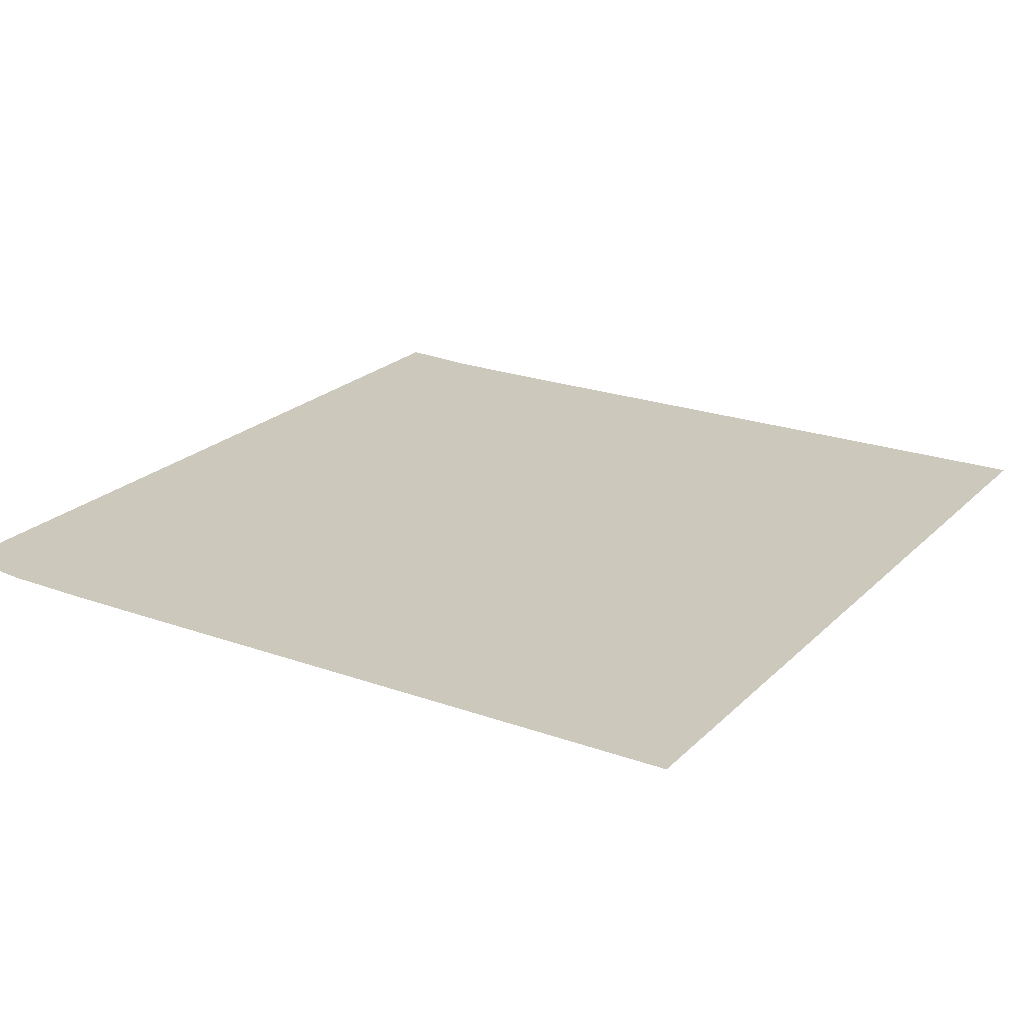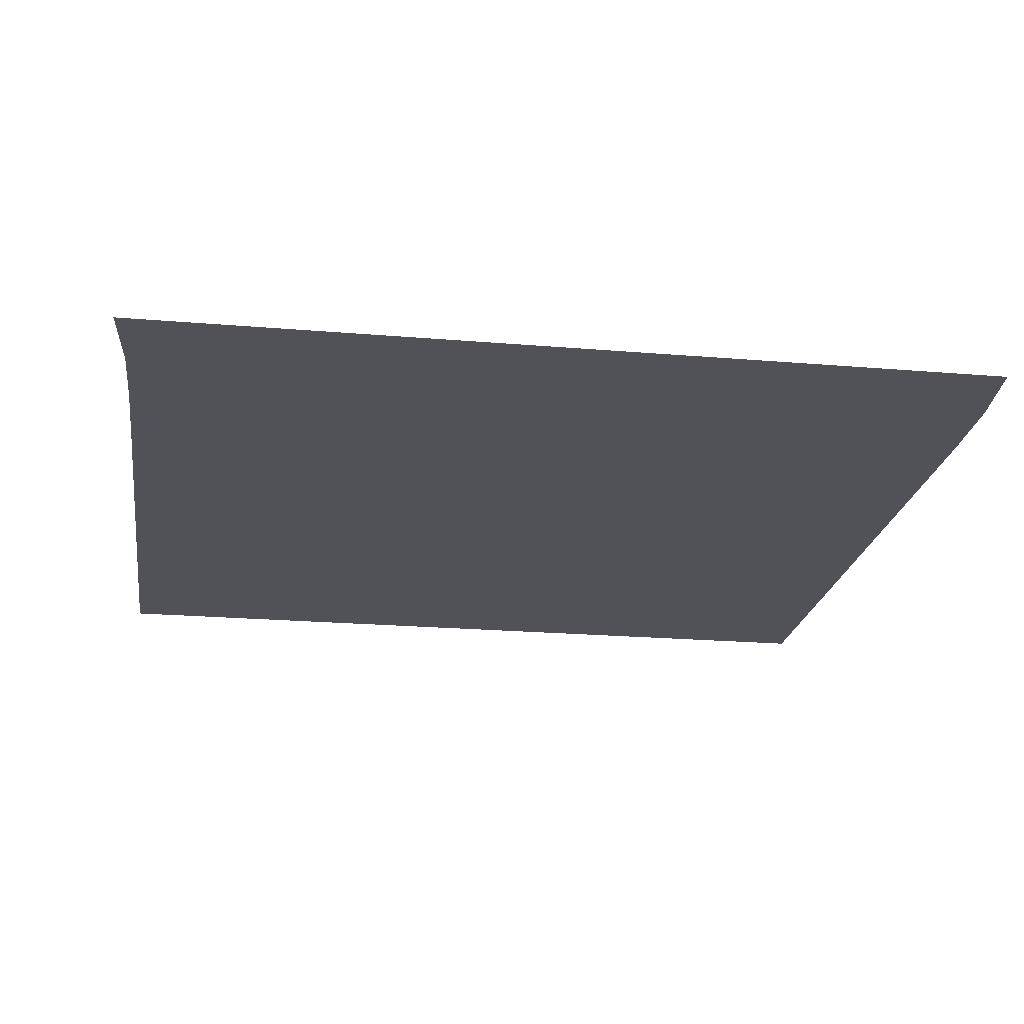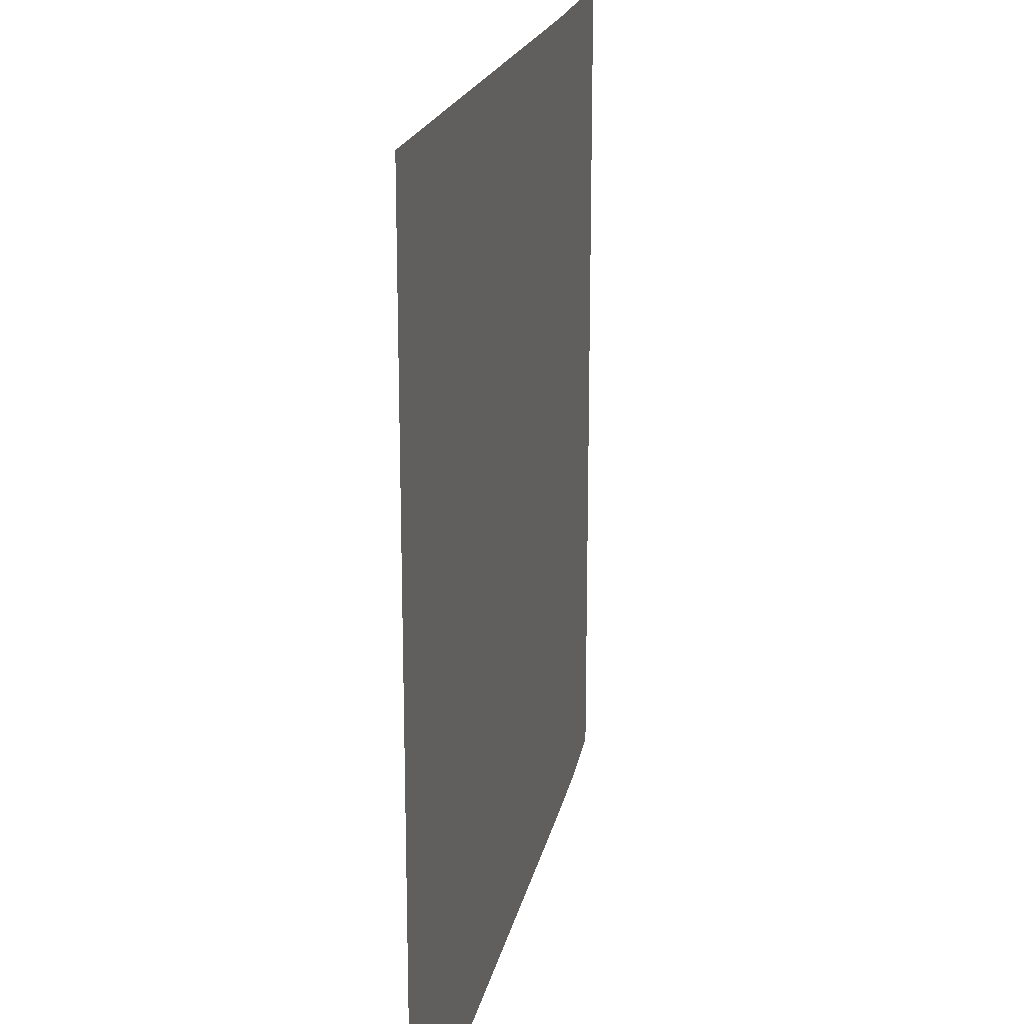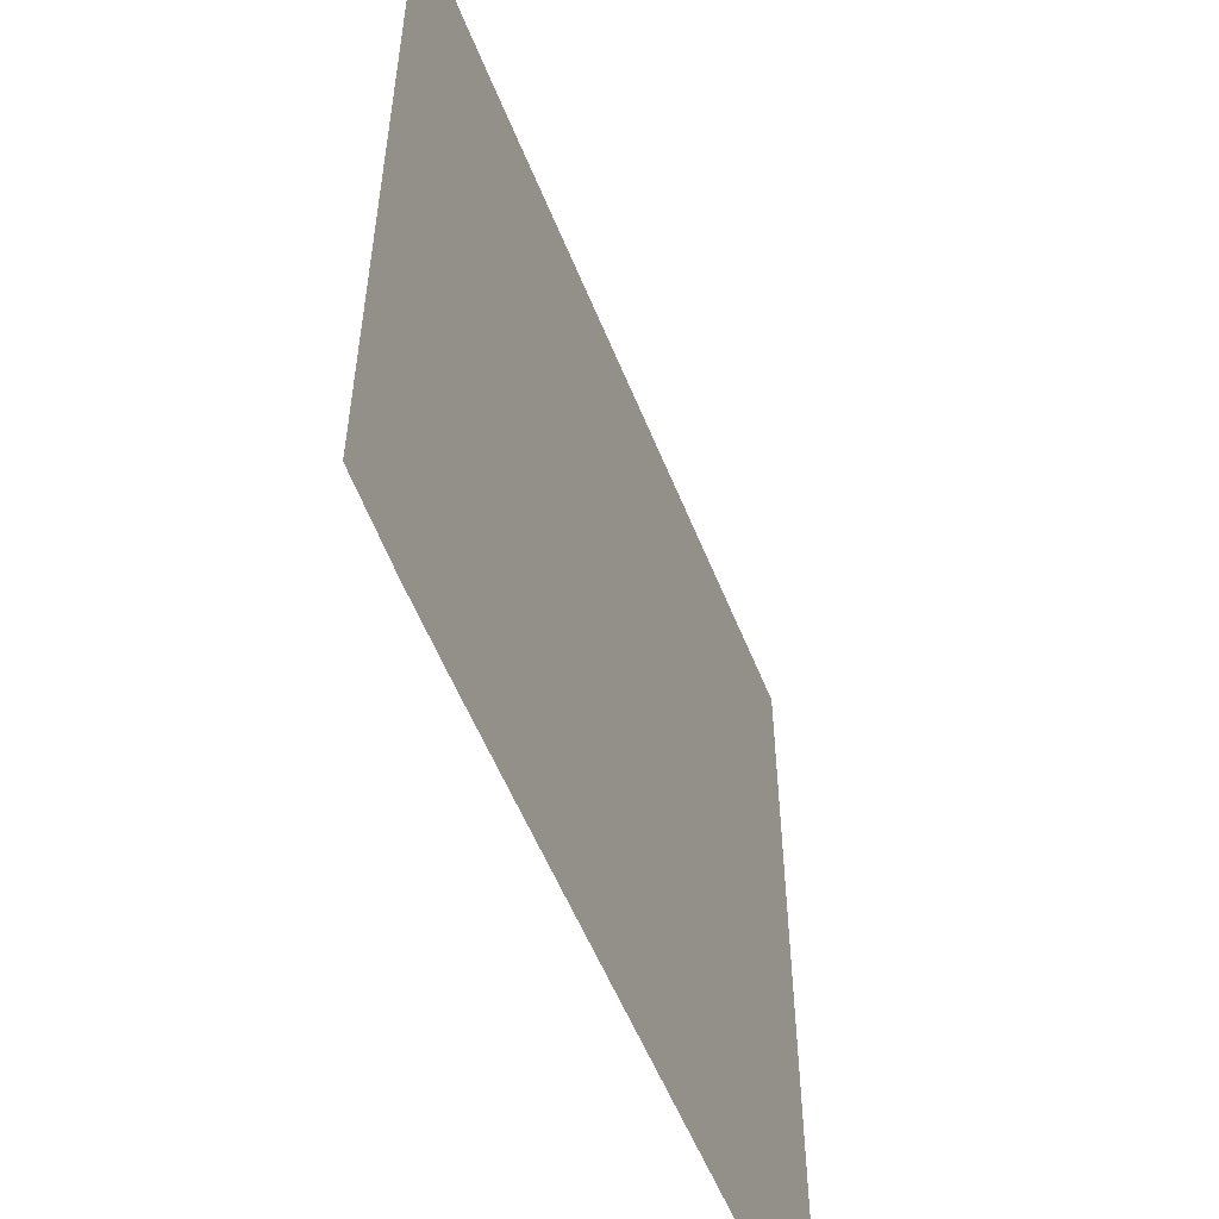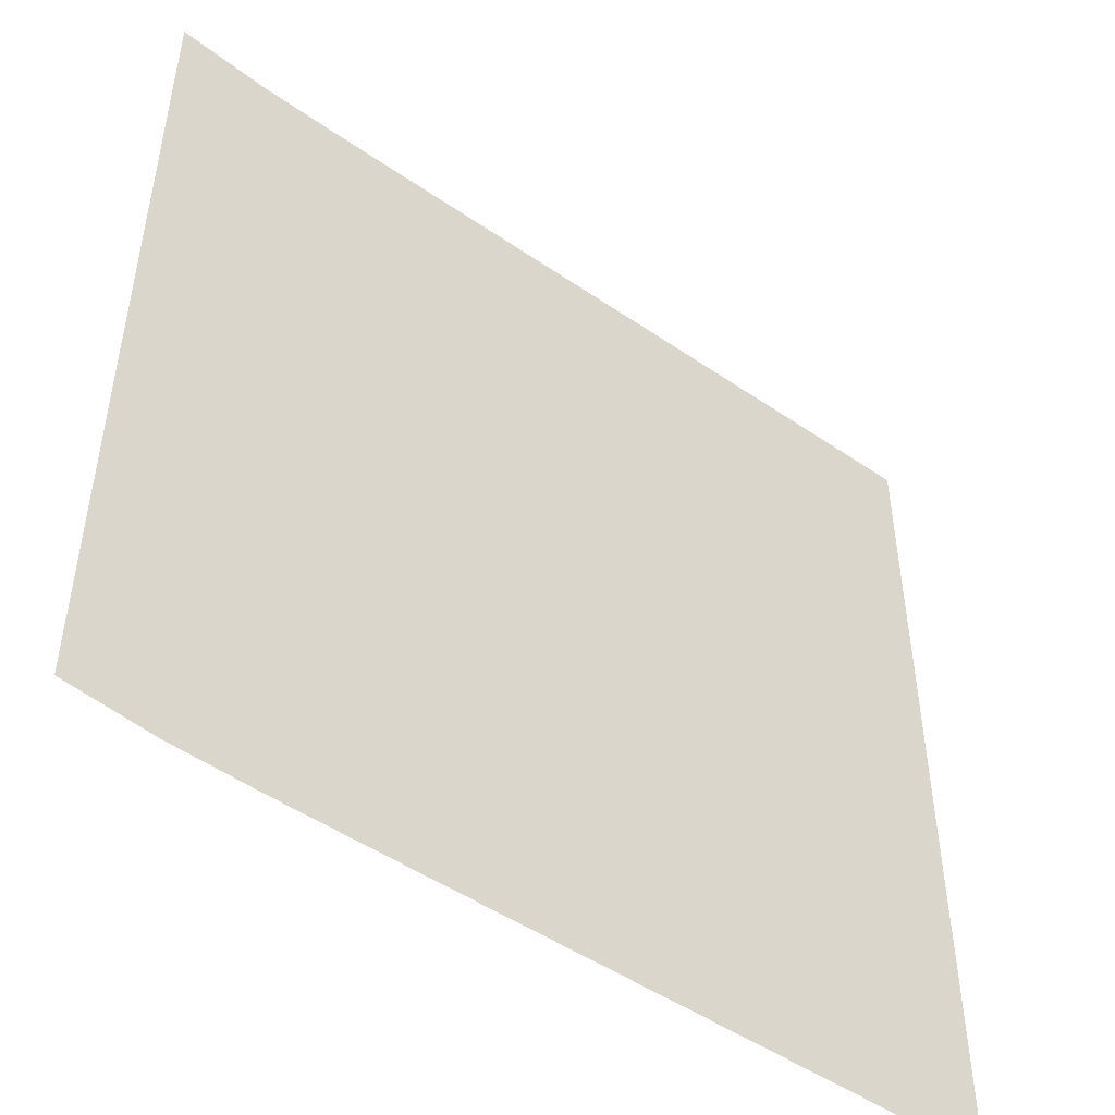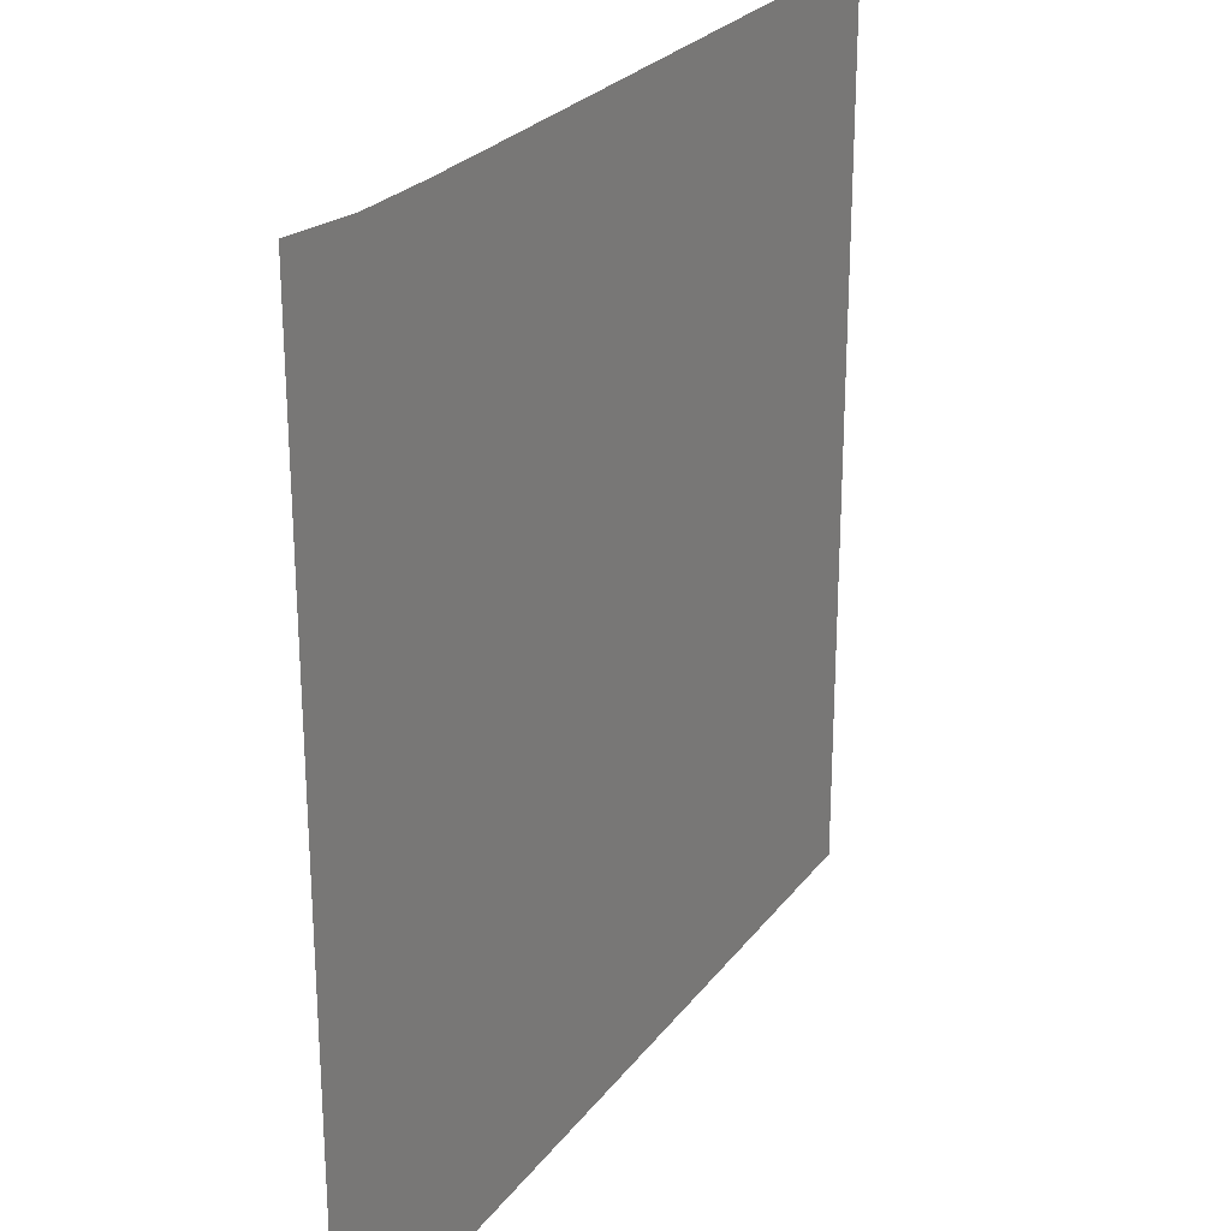
<metadata>
{"format":"obj","ext":"obj","renderer":"f3d","projection":"perspective","resolution":1024,"background":"white","views":[{"elev":22.1,"azim":31.9,"up":"+Z"},{"elev":-21.4,"azim":-98.6,"up":"+Z"},{"elev":19.3,"azim":101.3,"up":"+Y"},{"elev":-55.4,"azim":-68.4,"up":"+Y"},{"elev":-49.2,"azim":-37.3,"up":"+Y"},{"elev":25.8,"azim":-61.8,"up":"+Y"}]}
</metadata>
<code>
v  8.5e-05  10  0
v  0.5075  9.948  0
v  1.002  9.937  0
v  1.5  9.935  0
v  2  9.935  0
v  2.5  9.935  0
v  3  9.935  0
v  3.5  9.935  0
v  4  9.935  0
v  4.5  9.935  0
v  5  9.935  0
v  5e-06  9.5  0
v  0.5006  9.453  0
v  1.001  9.438  0
v  1.5  9.436  0
v  2  9.435  0
v  2.5  9.435  0
v  3  9.435  0
v  3.5  9.435  0
v  4  9.435  0
v  4.5  9.435  0
v  5  9.435  0
v  2e-06  9  0
v  0.4999  8.953  0
v  1  8.939  0
v  1.5  8.936  0
v  2  8.935  0
v  2.5  8.935  0
v  3  8.935  0
v  3.5  8.935  0
v  4  8.935  0
v  4.5  8.935  0
v  5  8.935  0
v  2e-06  8.5  0
v  0.4999  8.454  0
v  1  8.439  0
v  1.5  8.436  0
v  2  8.435  0
v  2.5  8.435  0
v  3  8.435  0
v  3.5  8.435  0
v  4  8.435  0
v  4.5  8.435  0
v  5  8.435  0
v  2e-06  8  0
v  0.4999  7.954  0
v  1  7.939  0
v  1.5  7.936  0
v  2  7.935  0
v  2.5  7.935  0
v  3  7.935  0
v  3.5  7.935  0
v  4  7.935  0
v  4.5  7.935  0
v  5  7.935  0
v  2e-06  7.5  0
v  0.4999  7.454  0
v  1  7.439  0
v  1.5  7.436  0
v  2  7.435  0
v  2.5  7.435  0
v  3  7.435  0
v  3.5  7.435  0
v  4  7.435  0
v  4.5  7.435  0
v  5  7.435  0
v  2e-06  7  0
v  0.4999  6.954  0
v  1  6.939  0
v  1.5  6.936  0
v  2  6.935  0
v  2.5  6.935  0
v  3  6.935  0
v  3.5  6.935  0
v  4  6.935  0
v  4.5  6.935  0
v  5  6.935  0
v  2e-06  6.5  0
v  0.4998  6.454  0
v  0.9999  6.439  0
v  1.5  6.436  0
v  2  6.435  0
v  2.5  6.435  0
v  3  6.435  0
v  3.5  6.435  0
v  4  6.435  0
v  4.5  6.435  0
v  5  6.435  0
v  3e-06  6  0
v  0.4997  5.953  0
v  0.9998  5.939  0
v  1.5  5.936  0
v  2  5.935  0
v  2.5  5.935  0
v  3  5.935  0
v  3.5  5.935  0
v  4  5.935  0
v  4.5  5.935  0
v  5  5.935  0
v  1e-06  5.5  0
v  0.4988  5.452  0
v  0.9994  5.438  0
v  1.5  5.436  0
v  2  5.435  0
v  2.5  5.435  0
v  3  5.435  0
v  3.5  5.435  0
v  4  5.435  0
v  4.5  5.435  0
v  5  5.435  0
v  -8.6e-05  5  0
v  0.4928  4.949  0
v  0.9976  4.937  0
v  1.5  4.935  0
v  2  4.935  0
v  2.5  4.935  0
v  3  4.935  0
v  3.5  4.935  0
v  4  4.935  0
v  4.5  4.935  0
v  5  4.935  0
f 1 2 13
f 1 13 12
f 2 3 14
f 2 14 13
f 3 4 15
f 3 15 14
f 4 5 16
f 4 16 15
f 5 6 17
f 5 17 16
f 6 7 18
f 6 18 17
f 7 8 19
f 7 19 18
f 8 9 20
f 8 20 19
f 9 10 21
f 9 21 20
f 10 11 22
f 10 22 21
f 12 13 24
f 12 24 23
f 13 14 25
f 13 25 24
f 14 15 26
f 14 26 25
f 15 16 27
f 15 27 26
f 16 17 28
f 16 28 27
f 17 18 29
f 17 29 28
f 18 19 30
f 18 30 29
f 19 20 31
f 19 31 30
f 20 21 32
f 20 32 31
f 21 22 33
f 21 33 32
f 23 24 35
f 23 35 34
f 24 25 36
f 24 36 35
f 25 26 37
f 25 37 36
f 26 27 38
f 26 38 37
f 27 28 39
f 27 39 38
f 28 29 40
f 28 40 39
f 29 30 41
f 29 41 40
f 30 31 42
f 30 42 41
f 31 32 43
f 31 43 42
f 32 33 44
f 32 44 43
f 34 35 46
f 34 46 45
f 35 36 47
f 35 47 46
f 36 37 48
f 36 48 47
f 37 38 49
f 37 49 48
f 38 39 50
f 38 50 49
f 39 40 51
f 39 51 50
f 40 41 52
f 40 52 51
f 41 42 53
f 41 53 52
f 42 43 54
f 42 54 53
f 43 44 55
f 43 55 54
f 45 46 57
f 45 57 56
f 46 47 58
f 46 58 57
f 47 48 59
f 47 59 58
f 48 49 60
f 48 60 59
f 49 50 61
f 49 61 60
f 50 51 62
f 50 62 61
f 51 52 63
f 51 63 62
f 52 53 64
f 52 64 63
f 53 54 65
f 53 65 64
f 54 55 66
f 54 66 65
f 56 57 68
f 56 68 67
f 57 58 69
f 57 69 68
f 58 59 70
f 58 70 69
f 59 60 71
f 59 71 70
f 60 61 72
f 60 72 71
f 61 62 73
f 61 73 72
f 62 63 74
f 62 74 73
f 63 64 75
f 63 75 74
f 64 65 76
f 64 76 75
f 65 66 77
f 65 77 76
f 67 68 79
f 67 79 78
f 68 69 80
f 68 80 79
f 69 70 81
f 69 81 80
f 70 71 82
f 70 82 81
f 71 72 83
f 71 83 82
f 72 73 84
f 72 84 83
f 73 74 85
f 73 85 84
f 74 75 86
f 74 86 85
f 75 76 87
f 75 87 86
f 76 77 88
f 76 88 87
f 78 79 90
f 78 90 89
f 79 80 91
f 79 91 90
f 80 81 92
f 80 92 91
f 81 82 93
f 81 93 92
f 82 83 94
f 82 94 93
f 83 84 95
f 83 95 94
f 84 85 96
f 84 96 95
f 85 86 97
f 85 97 96
f 86 87 98
f 86 98 97
f 87 88 99
f 87 99 98
f 89 90 101
f 89 101 100
f 90 91 102
f 90 102 101
f 91 92 103
f 91 103 102
f 92 93 104
f 92 104 103
f 93 94 105
f 93 105 104
f 94 95 106
f 94 106 105
f 95 96 107
f 95 107 106
f 96 97 108
f 96 108 107
f 97 98 109
f 97 109 108
f 98 99 110
f 98 110 109
f 100 101 112
f 100 112 111
f 101 102 113
f 101 113 112
f 102 103 114
f 102 114 113
f 103 104 115
f 103 115 114
f 104 105 116
f 104 116 115
f 105 106 117
f 105 117 116
f 106 107 118
f 106 118 117
f 107 108 119
f 107 119 118
f 108 109 120
f 108 120 119
f 109 110 121
f 109 121 120

</code>
